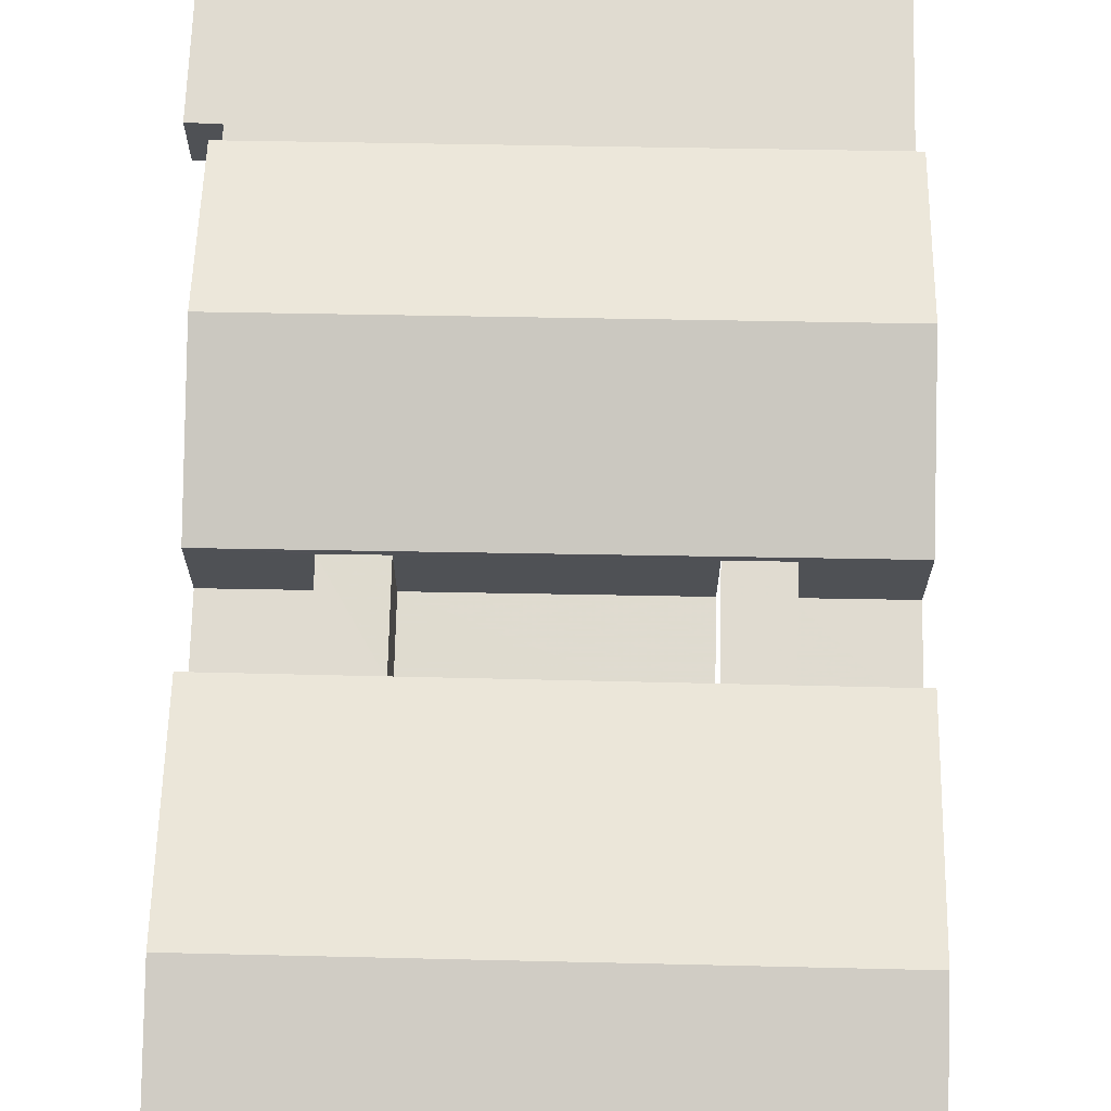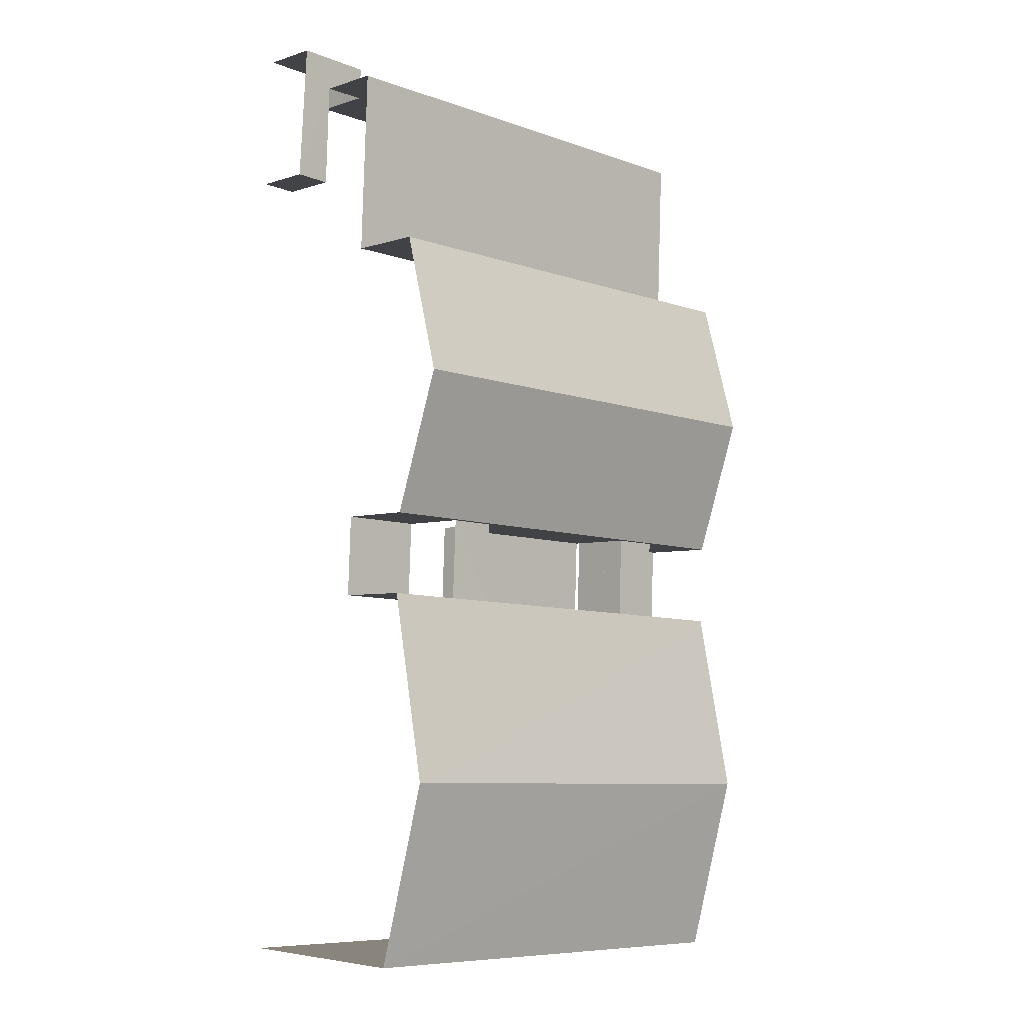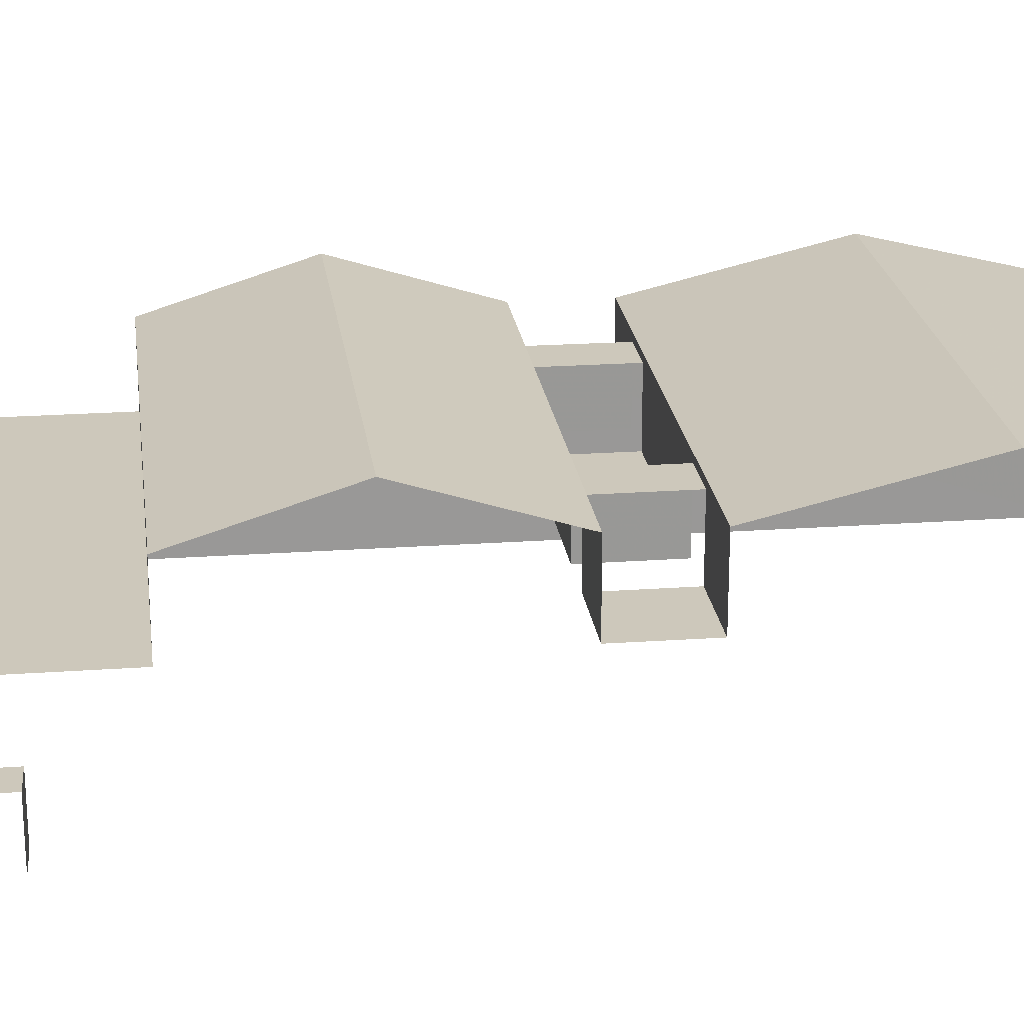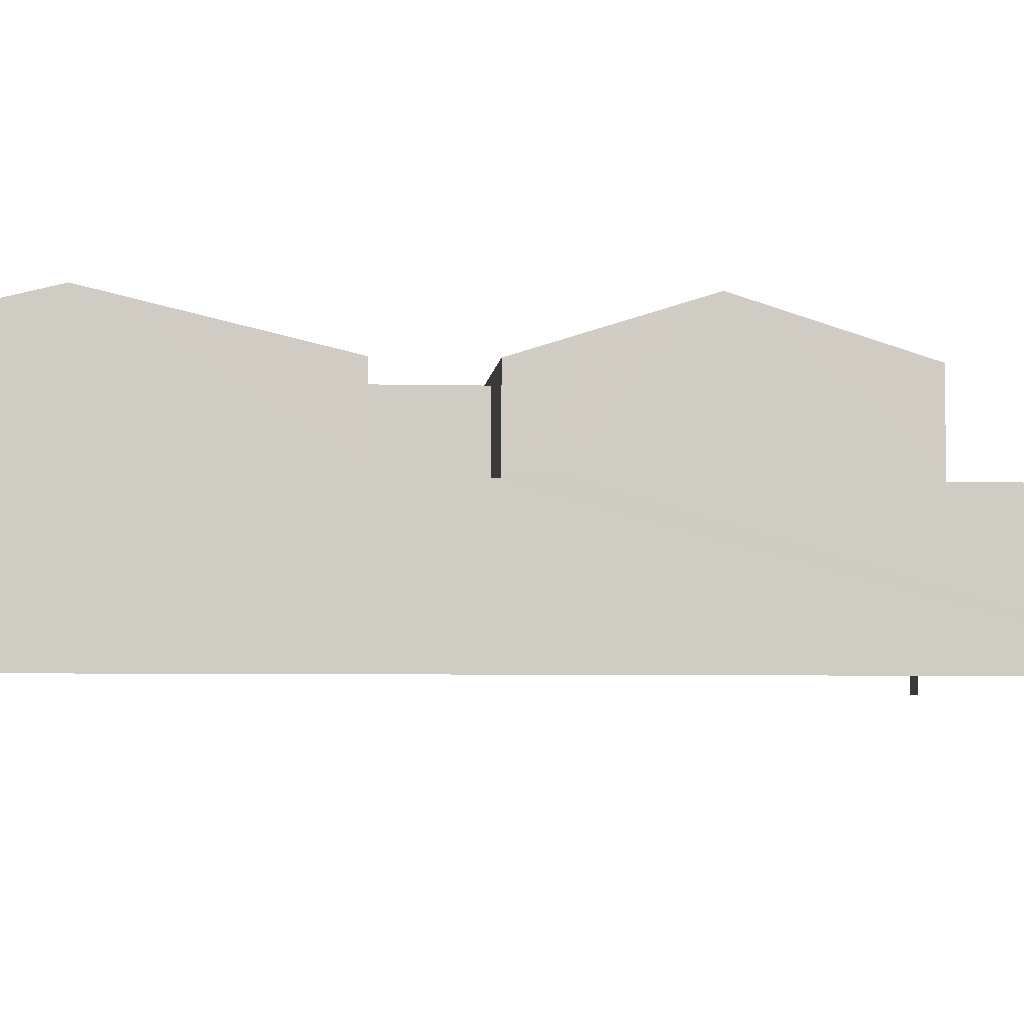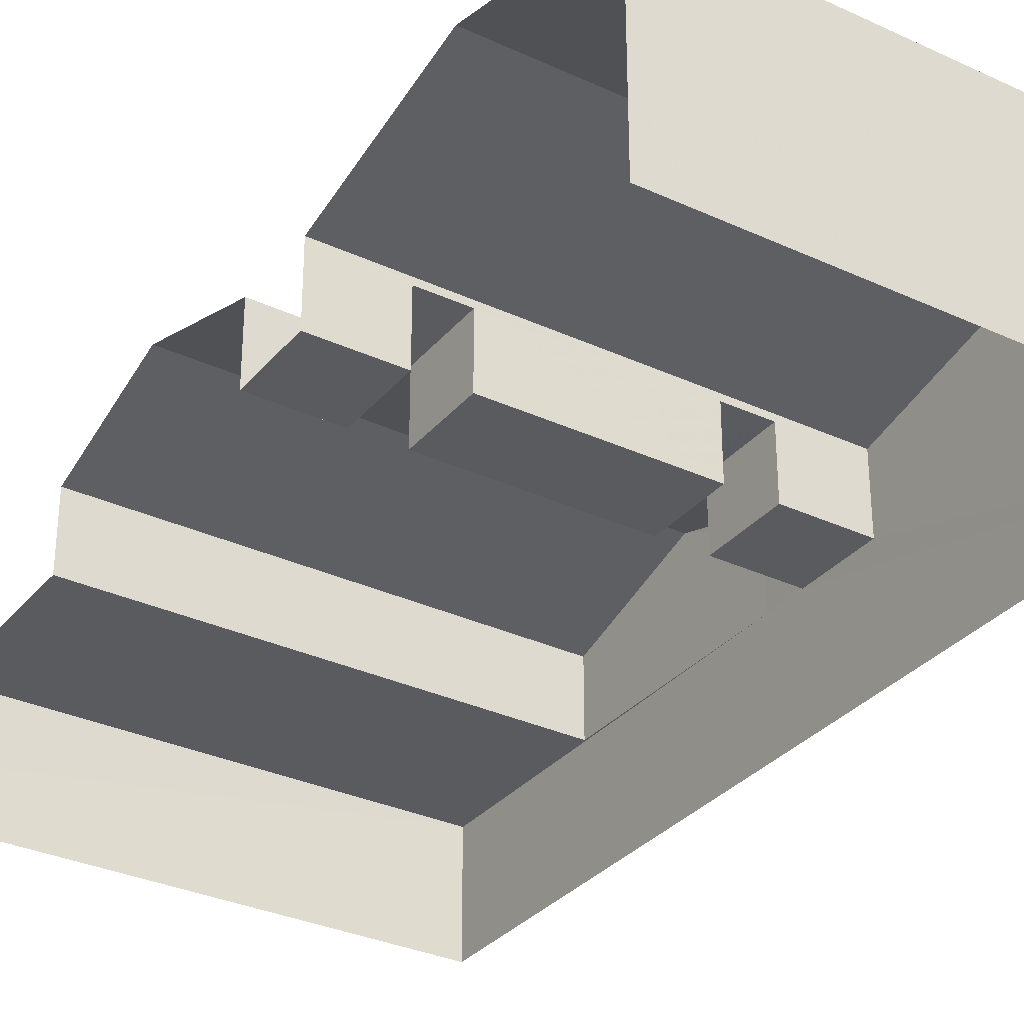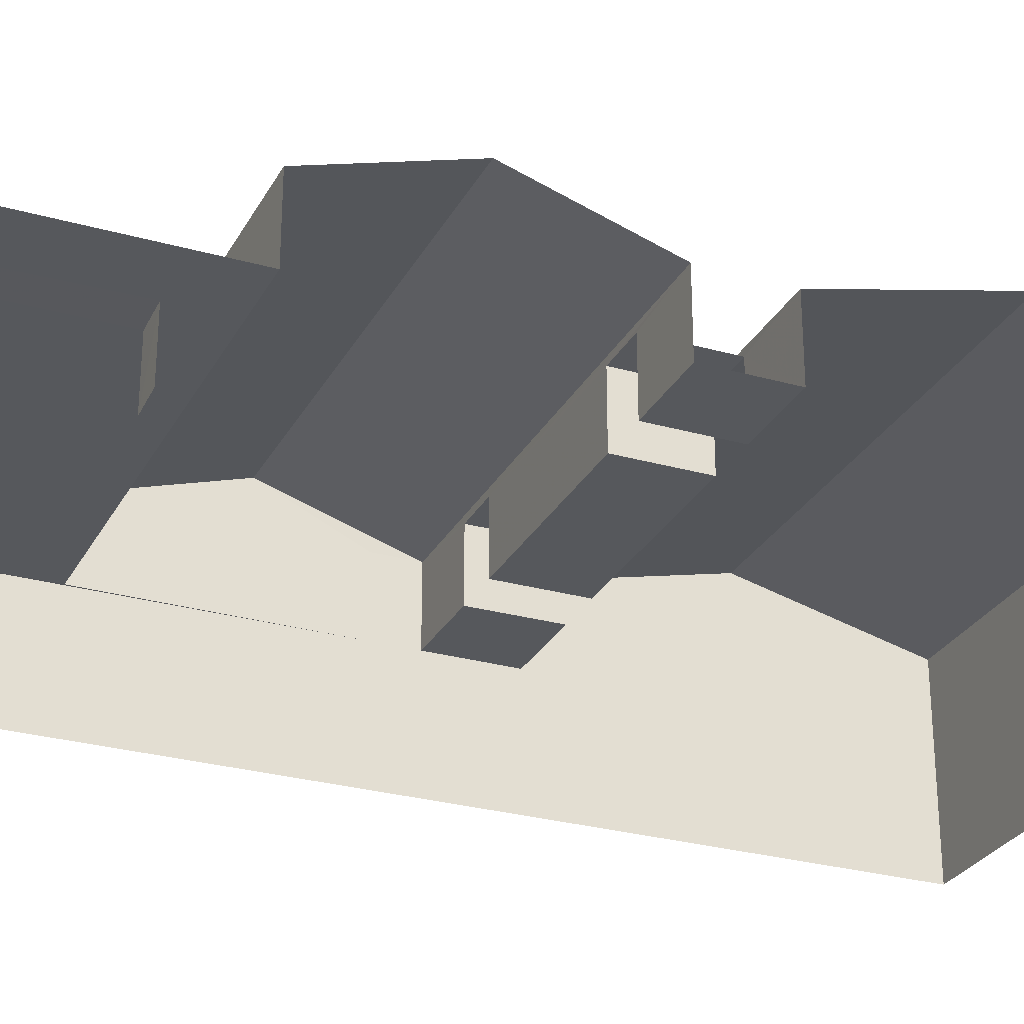
<metadata>
{"format":"obj","ext":"obj","renderer":"f3d","projection":"perspective","resolution":1024,"background":"white","views":[{"elev":70.2,"azim":-1.0,"up":"+Z"},{"elev":-4.8,"azim":-44.4,"up":"+Y"},{"elev":21.9,"azim":-99.4,"up":"+Z"},{"elev":-4.8,"azim":83.1,"up":"+Z"},{"elev":-32.1,"azim":-35.2,"up":"+Z"},{"elev":-28.1,"azim":-115.5,"up":"+Z"}]}
</metadata>
<code>
v -3.733e+05 -1.036e+05 29.32
v -3.733e+05 -1.035e+05 29.31
v -3.732e+05 -1.036e+05 29.31
v -3.732e+05 -1.035e+05 29.3
v -3.732e+05 -1.035e+05 29.31
v -3.733e+05 -1.035e+05 29.31
v -3.733e+05 -1.035e+05 29.31
v -3.732e+05 -1.035e+05 29.3
v -3.732e+05 -1.035e+05 45.58
v -3.732e+05 -1.035e+05 45.58
v -3.732e+05 -1.035e+05 45.58
v -3.732e+05 -1.035e+05 45.58
v -3.732e+05 -1.035e+05 34.29
v -3.732e+05 -1.035e+05 34.29
v -3.733e+05 -1.035e+05 34.29
v -3.733e+05 -1.035e+05 34.29
v -3.733e+05 -1.035e+05 34.29
v -3.733e+05 -1.035e+05 34.29
v -3.732e+05 -1.035e+05 46.18
v -3.733e+05 -1.035e+05 46.19
v -3.733e+05 -1.035e+05 49.95
v -3.732e+05 -1.035e+05 49.95
v -3.732e+05 -1.035e+05 39.71
v -3.733e+05 -1.035e+05 39.72
v -3.733e+05 -1.035e+05 39.72
v -3.732e+05 -1.035e+05 39.72
v -3.732e+05 -1.035e+05 39.71
v -3.732e+05 -1.035e+05 39.72
v -3.732e+05 -1.035e+05 39.72
v -3.732e+05 -1.035e+05 39.72
v -3.732e+05 -1.035e+05 39.72
v -3.732e+05 -1.035e+05 39.72
v -3.732e+05 -1.035e+05 39.72
v -3.732e+05 -1.035e+05 39.72
v -3.732e+05 -1.035e+05 39.72
v -3.733e+05 -1.036e+05 46.19
v -3.732e+05 -1.036e+05 46.19
v -3.732e+05 -1.035e+05 45.58
v -3.732e+05 -1.035e+05 45.58
v -3.732e+05 -1.035e+05 45.58
v -3.732e+05 -1.035e+05 45.58
v -3.732e+05 -1.035e+05 49.94
v -3.733e+05 -1.035e+05 46.18
v -3.733e+05 -1.035e+05 49.94
v -3.732e+05 -1.035e+05 46.18
v -3.732e+05 -1.035e+05 46.18
v -3.733e+05 -1.035e+05 46.19
v -3.733e+05 -1.035e+05 39.72
v -3.733e+05 -1.035e+05 39.72
v -3.732e+05 -1.035e+05 39.72
v -3.732e+05 -1.035e+05 39.72
v -3.732e+05 -1.035e+05 46.18
f 1 2 3
f 3 2 4
f 5 2 6
f 5 6 7
f 8 5 7
f 4 2 5
f 31 30 39
f 38 31 39
f 17 7 6
f 17 16 7
f 51 50 10
f 9 51 10
f 24 15 18
f 24 18 25
f 44 43 25
f 18 2 25
f 49 2 1
f 21 1 36
f 21 20 49
f 47 44 48
f 48 2 49
f 44 25 48
f 25 2 48
f 21 49 1
f 9 10 11
f 12 9 11
f 13 14 15
f 14 16 15
f 15 17 18
f 15 16 17
f 19 20 21
f 22 19 21
f 23 24 25
f 26 27 23
f 23 27 24
f 28 29 30
f 31 28 30
f 32 33 34
f 35 32 34
f 36 37 22
f 21 36 22
f 38 39 40
f 41 38 40
f 42 43 44
f 42 45 43
f 44 46 42
f 44 47 46
f 48 49 50
f 51 48 50
f 42 46 52
f 34 33 40
f 19 34 40
f 19 39 20
f 11 39 30
f 11 30 29
f 20 10 49
f 19 40 39
f 49 10 50
f 10 20 11
f 20 39 11
f 32 40 33
f 32 41 40
f 2 17 6
f 2 18 17
f 23 43 45
f 23 25 43
f 16 8 7
f 16 14 8
f 12 28 31
f 9 48 51
f 47 9 12
f 47 48 9
f 32 35 41
f 12 31 38
f 46 47 38
f 35 46 41
f 41 46 38
f 47 12 38
f 4 13 27
f 27 13 24
f 4 5 13
f 24 13 15
f 52 46 26
f 4 27 26
f 4 35 3
f 22 37 3
f 19 22 34
f 26 46 35
f 35 34 3
f 4 26 35
f 34 22 3
f 52 26 42
f 26 23 42
f 23 45 42
f 36 1 3
f 37 36 3
f 13 8 14
f 13 5 8
f 28 11 29
f 28 12 11

</code>
